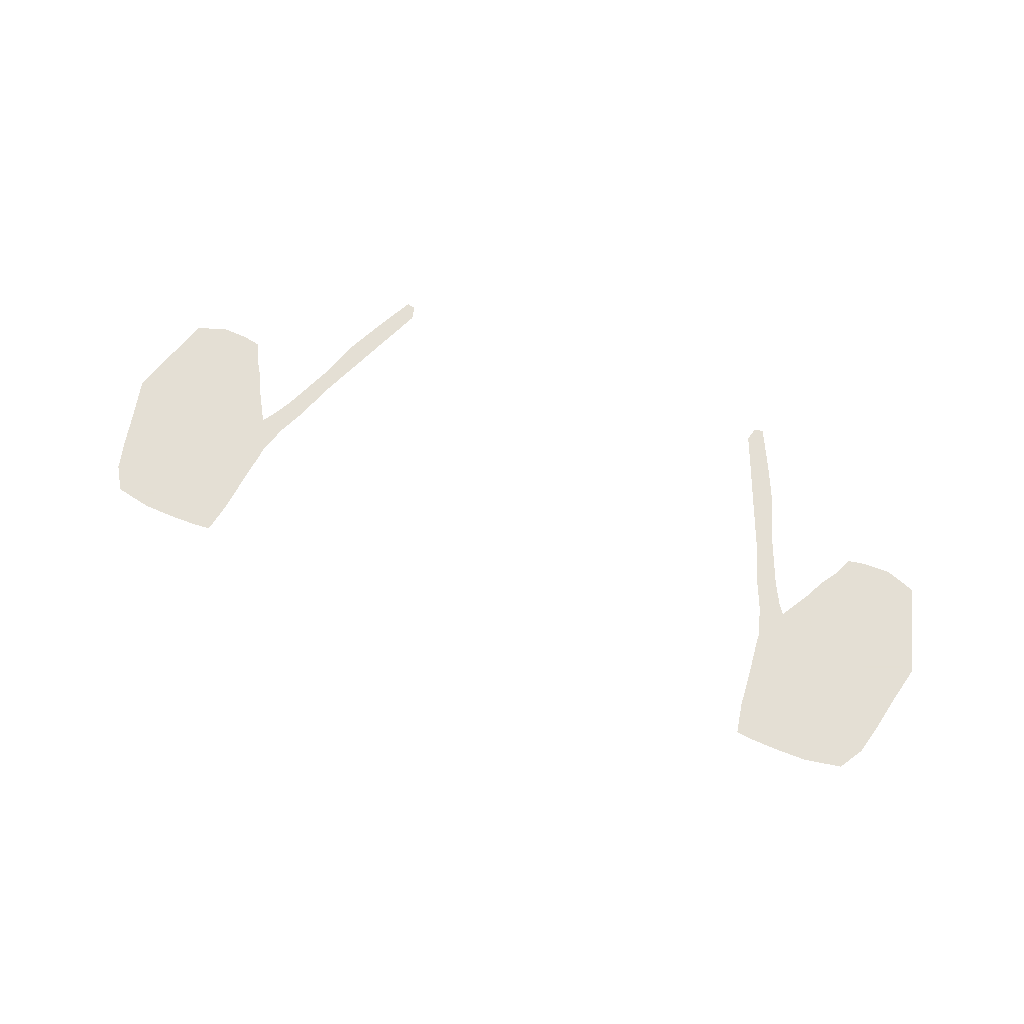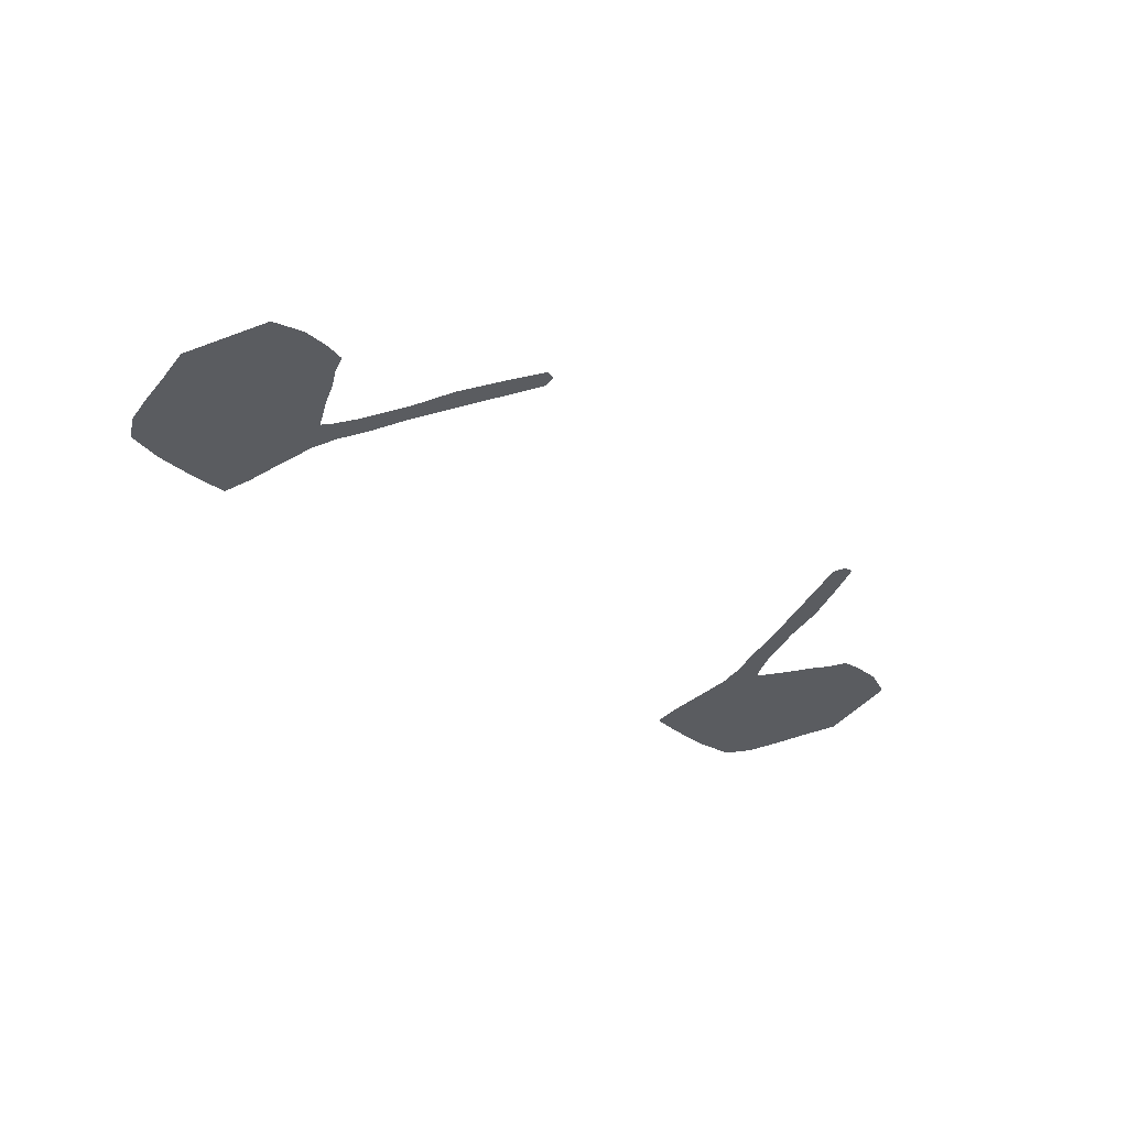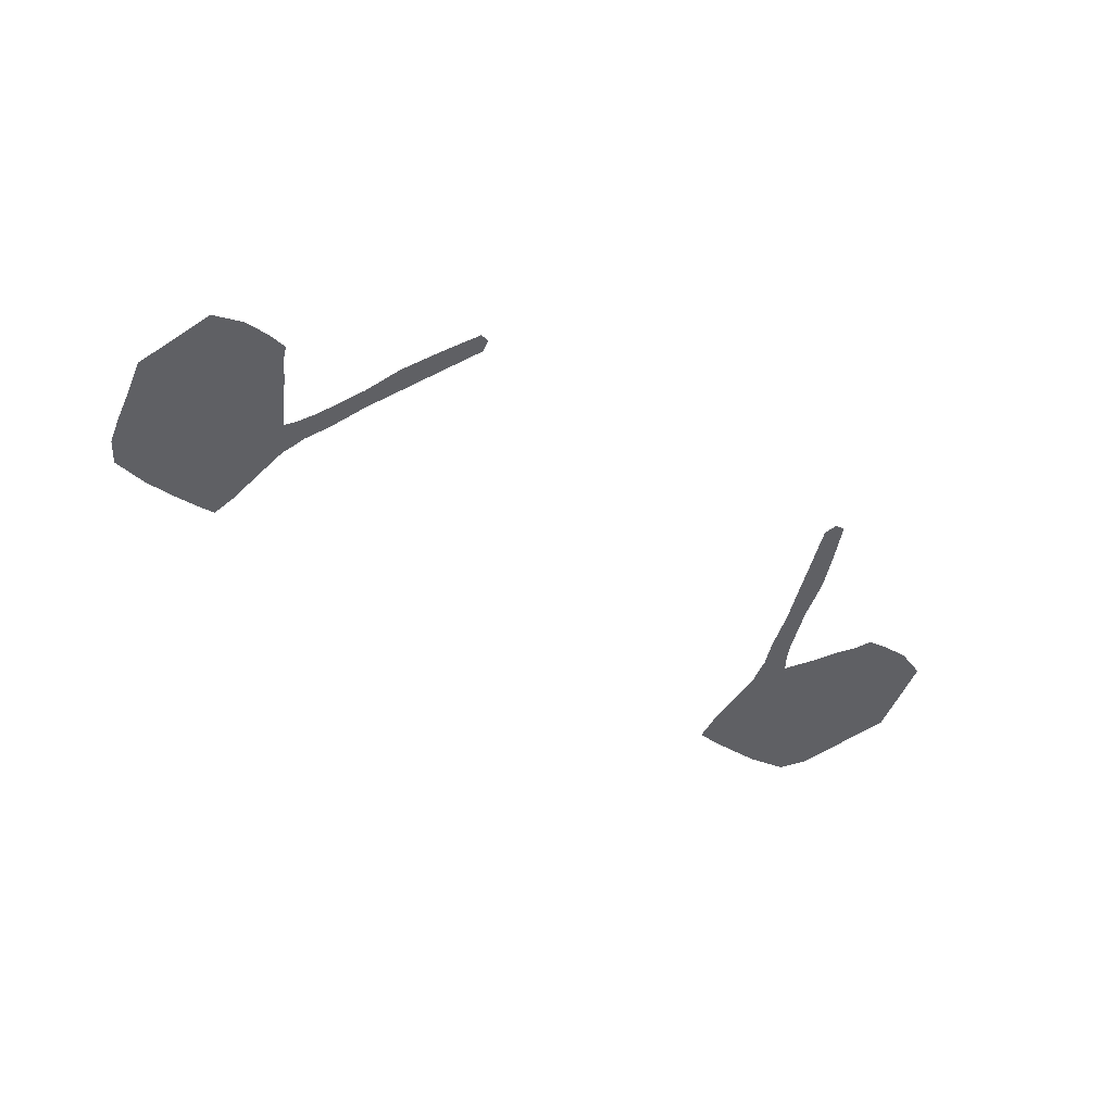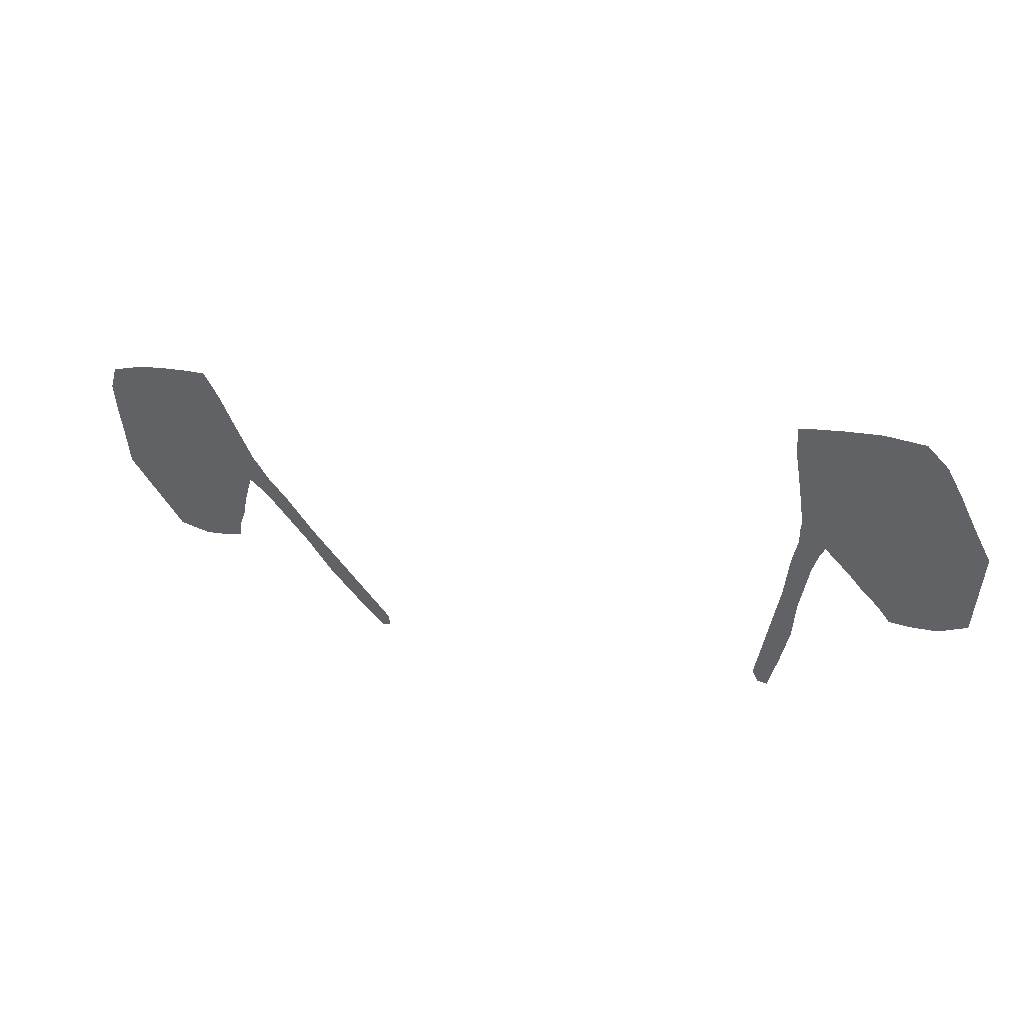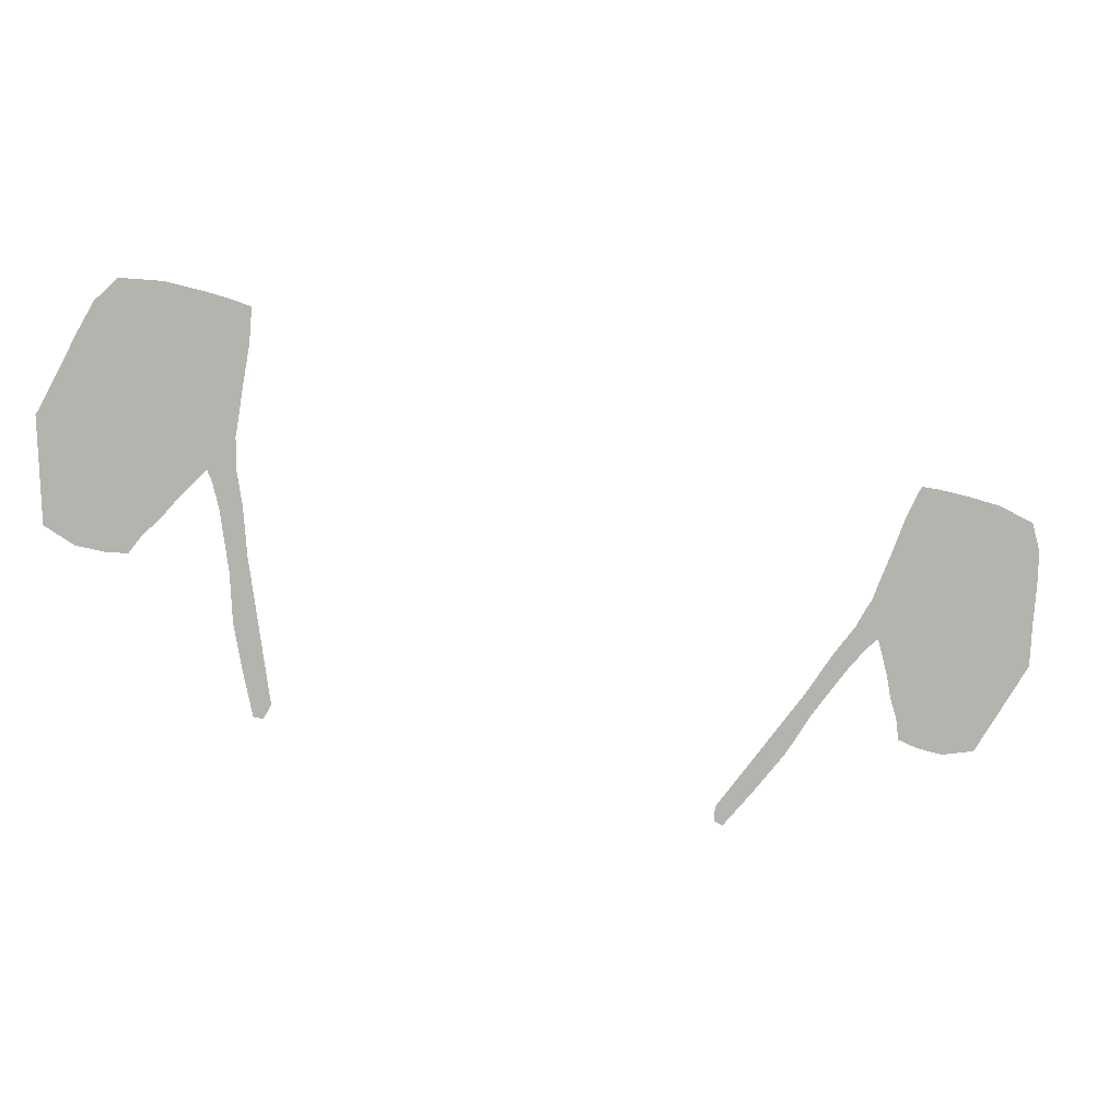
<metadata>
{"format":"obj","ext":"obj","renderer":"f3d","projection":"perspective","resolution":1024,"background":"white","views":[{"elev":66.3,"azim":-173.6,"up":"+Z"},{"elev":-34.2,"azim":-61.4,"up":"+Z"},{"elev":-43.5,"azim":-51.0,"up":"+Z"},{"elev":48.6,"azim":-156.6,"up":"+Y"},{"elev":10.1,"azim":-9.9,"up":"+Y"}]}
</metadata>
<code>
g fx_c352_cut_scene_fbx_02
v -0.3988 0.7833 -9.777e-08
v -0.4309 0.7446 -9.046e-08
v -0.449 0.7963 -9.496e-08
v -0.5088 0.8013 -9.336e-08
v -0.3944 0.7403 -9.746e-08
v -0.3576 0.7705 -1.048e-07
v -0.4642 0.7334 -8.513e-08
v -0.5419 0.7706 -8.828e-08
v -0.359 0.7248 -1.025e-07
v -0.3323 0.7607 -1.115e-07
v -0.3366 0.7108 -1.078e-07
v -0.3972 0.6516 -8.137e-08
v -0.3617 0.6545 -9.574e-08
v -0.3478 0.6472 -1.013e-07
v -0.355 0.6015 -9.435e-08
v -0.3585 0.5827 -8.609e-08
v -0.3577 0.5658 -7.795e-08
v -0.3782 0.6582 -8.83e-08
v -0.3582 0.5367 -7.099e-08
v -0.3737 0.5425 -6.435e-08
v -0.3511 0.4879 -5.831e-08
v -0.4165 0.6415 -7.503e-08
v -0.3656 0.4782 -5.469e-08
v -0.346 0.4159 -4.738e-08
v -0.3571 0.4017 -4.354e-08
v -0.3371 0.3484 -3.442e-08
v -0.3482 0.3361 -3.138e-08
v -0.3281 0.278 -2.108e-08
v -0.3385 0.265 -1.831e-08
v -0.3185 0.206 -7.56e-09
v -0.3298 0.2 -6.146e-09
v -0.3289 0.1865 -3.611e-09
v -0.3436 0.1876 -3.454e-09
v -0.3564 0.2531 -1.559e-08
v -0.3685 0.3248 -2.866e-08
v -0.3716 0.3947 -3.996e-08
v -0.3829 0.4826 -5.126e-08
v -0.3914 0.5206 -5.65e-08
v -0.3982 0.539 -5.691e-08
v -0.4386 0.6176 -6.751e-08
v -0.4392 0.4999 -5.018e-08
v -0.4681 0.5787 -5.984e-08
v -0.4642 0.4722 -4.389e-08
v -0.4884 0.7018 -7.745e-08
v -0.5673 0.726 -8.234e-08
v -0.5127 0.6624 -6.962e-08
v -0.5922 0.6772 -7.03e-08
v -0.5386 0.6211 -5.878e-08
v -0.624 0.6187 -5.414e-08
v -0.4936 0.5439 -4.893e-08
v -0.488 0.4514 -3.405e-08
v -0.5636 0.577 -4.517e-08
v -0.62 0.4684 -3.045e-08
v -0.5792 0.4396 -2.752e-08
v -0.5153 0.5049 -3.763e-08
v -0.508 0.4263 -2.565e-08
v -0.5388 0.4292 -2.606e-08
v 0.6928 0.4748 4.32e-08
v 0.7 0.4251 3.533e-08
v 0.7424 0.4597 3.648e-08
v 0.796 0.4326 3.066e-08
v 0.6665 0.4405 4.496e-08
v 0.651 0.4854 5.35e-08
v 0.7225 0.3981 2.822e-08
v 0.8081 0.3891 2.463e-08
v 0.6283 0.4458 5.305e-08
v 0.6244 0.4904 6.229e-08
v 0.6018 0.4456 6.041e-08
v 0.6225 0.3634 3.233e-08
v 0.5938 0.3845 4.897e-08
v 0.5782 0.3855 5.58e-08
v 0.5604 0.3428 5.021e-08
v 0.5535 0.325 4.25e-08
v 0.544 0.311 3.51e-08
v 0.6098 0.379 4.027e-08
v 0.5292 0.2859 2.93e-08
v 0.5454 0.2828 2.139e-08
v 0.4976 0.2481 1.911e-08
v 0.6336 0.3447 2.512e-08
v 0.5048 0.2322 1.493e-08
v 0.4556 0.1894 1.15e-08
v 0.4575 0.1715 7.496e-09
v 0.4126 0.1365 1.916e-09
v 0.4156 0.1202 -1.353e-09
v 0.3681 0.08126 -7.916e-09
v 0.3702 0.06476 -1.085e-08
v 0.3222 0.0249 -1.782e-08
v 0.3288 0.01387 -1.975e-08
v 0.3209 0.002894 -2.167e-08
v 0.334 -0.00387 -2.285e-08
v 0.3792 0.04517 -1.428e-08
v 0.427 0.1 -4.976e-09
v 0.4662 0.158 3.236e-09
v 0.5219 0.2269 1.016e-08
v 0.549 0.2549 1.326e-08
v 0.5644 0.2669 1.245e-08
v 0.64 0.3128 1.709e-08
v 0.5789 0.2122 4.584e-09
v 0.6448 0.2642 9.049e-09
v 0.5857 0.1755 -2.245e-09
v 0.7265 0.3585 2.022e-08
v 0.8064 0.3379 1.882e-08
v 0.7266 0.3122 1.239e-08
v 0.8021 0.2832 7.124e-09
v 0.7271 0.2635 1.513e-09
v 0.7986 0.2167 -8.759e-09
v 0.6483 0.2212 -2.132e-09
v 0.5951 0.1453 -1.282e-08
v 0.7253 0.2128 -1.196e-08
v 0.7165 0.09071 -2.599e-08
v 0.6666 0.08756 -2.499e-08
v 0.6464 0.1766 -1.329e-08
v 0.599 0.1134 -2.153e-08
v 0.6268 0.09983 -2.331e-08
g fx_c352_cut_scene_fbx_02_0
f 3 2 1
f 2 3 4
f 2 5 1
f 1 5 6
f 7 2 4
f 7 4 8
f 5 9 6
f 6 9 10
f 9 11 10
f 5 2 12
f 2 7 12
f 9 13 11
f 13 14 11
f 15 14 13
f 16 15 13
f 16 13 17
f 9 5 18
f 13 9 18
f 13 18 17
f 18 5 12
f 17 18 19
f 18 12 19
f 19 12 20
f 19 20 21
f 7 22 12
f 12 22 20
f 20 23 21
f 21 23 24
f 23 25 24
f 24 25 26
f 25 27 26
f 26 27 28
f 27 29 28
f 28 29 30
f 29 31 30
f 30 31 32
f 32 31 33
f 33 31 34
f 31 29 34
f 34 29 35
f 29 27 35
f 35 27 36
f 27 25 36
f 36 25 37
f 25 23 37
f 37 23 38
f 23 20 38
f 38 20 39
f 20 22 39
f 22 40 39
f 39 40 41
f 22 7 40
f 40 42 41
f 43 41 42
f 7 44 40
f 44 7 8
f 44 8 45
f 40 44 46
f 46 44 45
f 42 40 46
f 46 45 47
f 48 46 47
f 42 46 48
f 48 47 49
f 50 43 42
f 50 42 48
f 43 50 51
f 52 48 49
f 50 48 52
f 52 49 53
f 54 52 53
f 50 55 51
f 55 50 52
f 55 52 54
f 51 55 56
f 57 55 54
f 55 57 56
f 60 59 58
f 59 60 61
f 59 62 58
f 58 62 63
f 64 59 61
f 64 61 65
f 62 66 63
f 63 66 67
f 66 68 67
f 62 59 69
f 59 64 69
f 66 70 68
f 70 71 68
f 72 71 70
f 73 72 70
f 73 70 74
f 66 62 75
f 70 66 75
f 70 75 74
f 75 62 69
f 74 75 76
f 75 69 76
f 76 69 77
f 76 77 78
f 64 79 69
f 69 79 77
f 77 80 78
f 78 80 81
f 80 82 81
f 81 82 83
f 82 84 83
f 83 84 85
f 84 86 85
f 85 86 87
f 86 88 87
f 87 88 89
f 89 88 90
f 90 88 91
f 88 86 91
f 91 86 92
f 86 84 92
f 92 84 93
f 84 82 93
f 93 82 94
f 82 80 94
f 94 80 95
f 80 77 95
f 95 77 96
f 77 79 96
f 79 97 96
f 96 97 98
f 79 64 97
f 97 99 98
f 100 98 99
f 64 101 97
f 101 64 65
f 101 65 102
f 97 101 103
f 103 101 102
f 99 97 103
f 103 102 104
f 105 103 104
f 99 103 105
f 105 104 106
f 107 100 99
f 107 99 105
f 100 107 108
f 109 105 106
f 107 105 109
f 109 106 110
f 111 109 110
f 107 112 108
f 112 107 109
f 112 109 111
f 108 112 113
f 114 112 111
f 112 114 113

</code>
